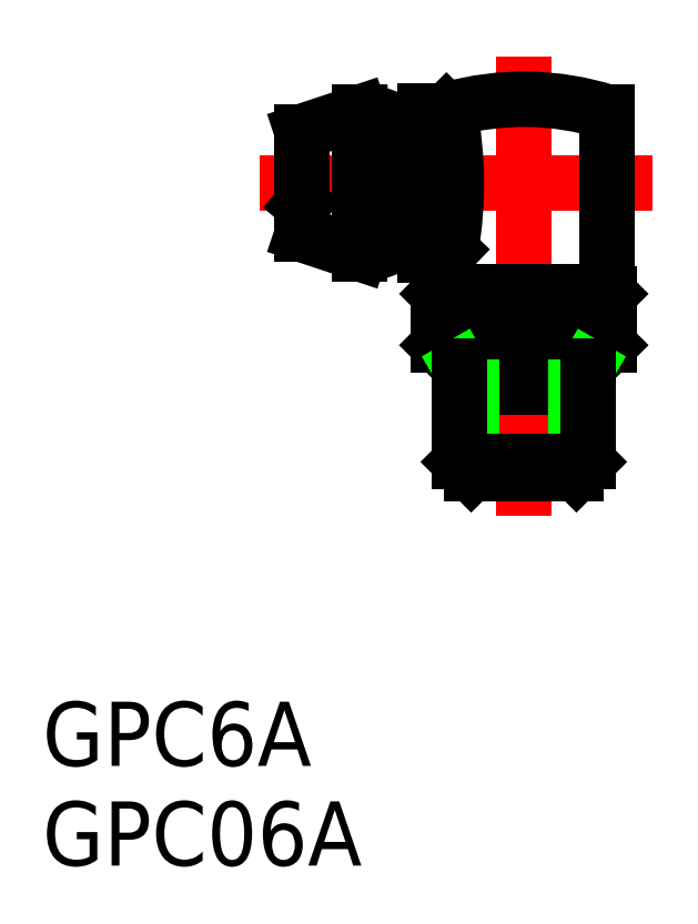
<metadata>
{"format":"dxf","ext":"dxf","renderer":"ezdxf+matplotlib","layout":"modelspace","background":"white","min_lineweight":24,"dpi":150}
</metadata>
<code>
0
SECTION
2
ENTITIES
0
LINE
8
CENTER
10
-12.36
20
13.58
30
0
11
6
21
13.58
31
0
0
LINE
8
0
10
-4.618
20
10.23
30
0
11
-3.618
21
10.23
31
0
0
LINE
8
0
10
-4.618
20
16.93
30
0
11
-3.618
21
16.93
31
0
0
LINE
8
0
10
-7.661
20
16.88
30
0
11
-10.36
21
15.98
31
0
0
LINE
8
0
10
-10.36
20
12.59
30
0
11
-10.36
21
12.59
31
0
0
LINE
8
0
10
-10.36
20
11.18
30
0
11
-10.36
21
15.98
31
0
0
LINE
8
0
10
-4.618
20
10.23
30
0
11
-4.618
21
16.93
31
0
0
LINE
8
0
10
-7.661
20
13.58
30
0
11
-7.661
21
16.88
31
0
0
LINE
8
CENTER
10
0
20
-2
30
0
11
0
21
19.5
31
0
0
LINE
8
0
10
-3.618
20
10.23
30
0
11
-3.417
21
10.44
31
0
0
LINE
8
0
10
-3.618
20
16.93
30
0
11
-3.436
21
16.75
31
0
0
LINE
8
0
10
-3.618
20
10.23
30
0
11
-3.618
21
16.93
31
0
0
LINE
8
0
10
3.9
20
8.5
30
0
11
3.9
21
16.9
31
0
0
ARC
8
0
10
-21.58
20
13.54
30
0
40
18.43
50
350.3
51
10.89
0
LINE
8
0
10
-3
20
5
30
0
11
3
21
5
31
0
0
LINE
8
0
10
-3.9
20
8.5
30
0
11
3.9
21
8.5
31
0
0
ARC
8
0
10
1.997
20
3.886
30
0
40
4.618
50
64.29
51
115.6
0
ARC
8
0
10
-2.003
20
3.858
30
0
40
4.646
50
64.46
51
115.5
0
LINE
8
0
10
-4
20
8.4
30
0
11
-4
21
6
31
0
0
LINE
8
0
10
4
20
8.4
30
0
11
4
21
6
31
0
0
LINE
8
0
10
-4
20
6
30
0
11
4
21
6
31
0
0
LINE
8
0
10
3.9
20
8.5
30
0
11
4
21
8.4
31
0
0
LINE
8
0
10
-4
20
8.4
30
0
11
-3.9
21
8.5
31
0
0
LINE
8
0
10
-3
20
5
30
0
11
-4
21
6
31
0
0
LINE
8
0
10
3
20
5
30
0
11
4
21
6
31
0
0
LINE
8
0
10
4e-16
20
8.05
30
0
11
-7e-16
21
6
31
0
0
LINE
8
0
10
-3.9
20
8.5
30
0
11
-3.9
21
10.23
31
0
0
ARC
8
0
10
-5e-16
20
4.525
30
0
40
12.98
50
72.51
51
105.6
0
LINE
8
0
10
-5.861
20
10.76
30
0
11
-5.861
21
16.41
31
0
0
ARC
8
0
10
-8.061
20
21.85
30
0
40
6
50
294.8
51
305
0
ARC
8
0
10
-5.689
20
17.19
30
0
40
0.8006
50
239.7
51
280.4
0
ARC
8
0
10
-7.597
20
13.76
30
0
40
3.127
50
61.25
51
91.17
0
LINE
8
0
10
-7.661
20
10.28
30
0
11
-10.36
21
11.18
31
0
0
ARC
8
0
10
-8.061
20
5.318
30
0
40
6
50
54.98
51
65.19
0
ARC
8
0
10
-5.689
20
9.977
30
0
40
0.8006
50
79.58
51
120.3
0
ARC
8
0
10
-7.597
20
13.41
30
0
40
3.127
50
268.8
51
298.8
0
LINE
8
0
10
-7.661
20
10.28
30
0
11
-7.661
21
16.88
31
0
0
INSERT
8
0
2
*U2
10
0
20
0
30
0
0
INSERT
8
0
2
*U3
10
0
20
0
30
0
0
LINE
8
0
10
-3
20
5
30
0
11
-2.459
21
4.062
31
0
0
LINE
8
0
10
3
20
5
30
0
11
2.458
21
4.062
31
0
0
LINE
8
0
10
3
20
4.062
30
0
11
-3
21
4.062
31
0
0
LINE
8
0
10
-2.459
20
4.062
30
0
11
-2.459
21
-1.78e-14
31
0
0
LINE
8
0
10
2.458
20
4.062
30
0
11
2.458
21
9.8e-15
31
0
0
LINE
8
0
10
-3
20
0.5415
30
0
11
3
21
0.5415
31
0
0
LINE
8
0
10
2.458
20
9.8e-15
30
0
11
3
21
0.5415
31
0
0
LINE
8
0
10
-2.459
20
-1.78e-14
30
0
11
-3
21
0.5415
31
0
0
LINE
8
0
10
-3
20
5
30
0
11
-3
21
0.5415
31
0
0
LINE
8
0
10
-2.459
20
-1.78e-14
30
0
11
2.458
21
9.8e-15
31
0
0
LINE
8
0
10
3
20
5
30
0
11
3
21
0.5415
31
0
0
ENDSEC
0
EOF

</code>
